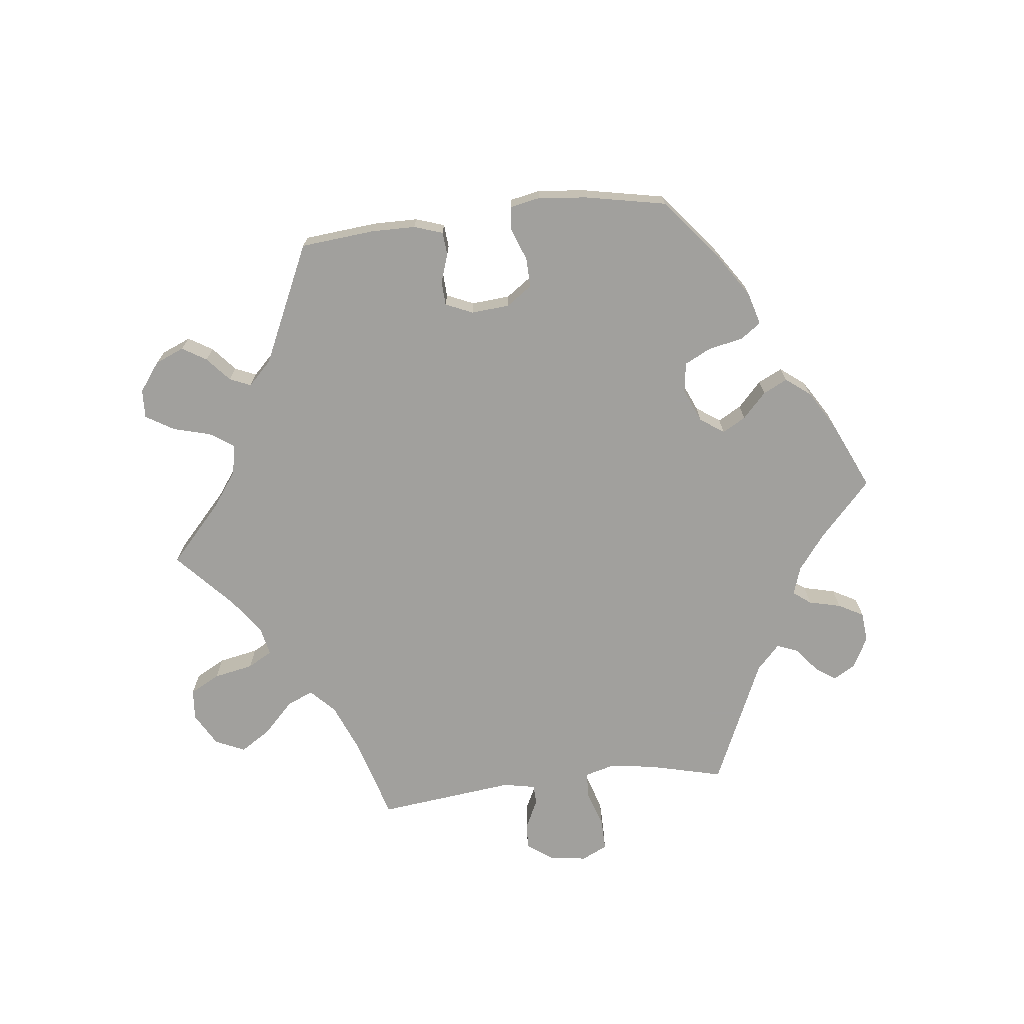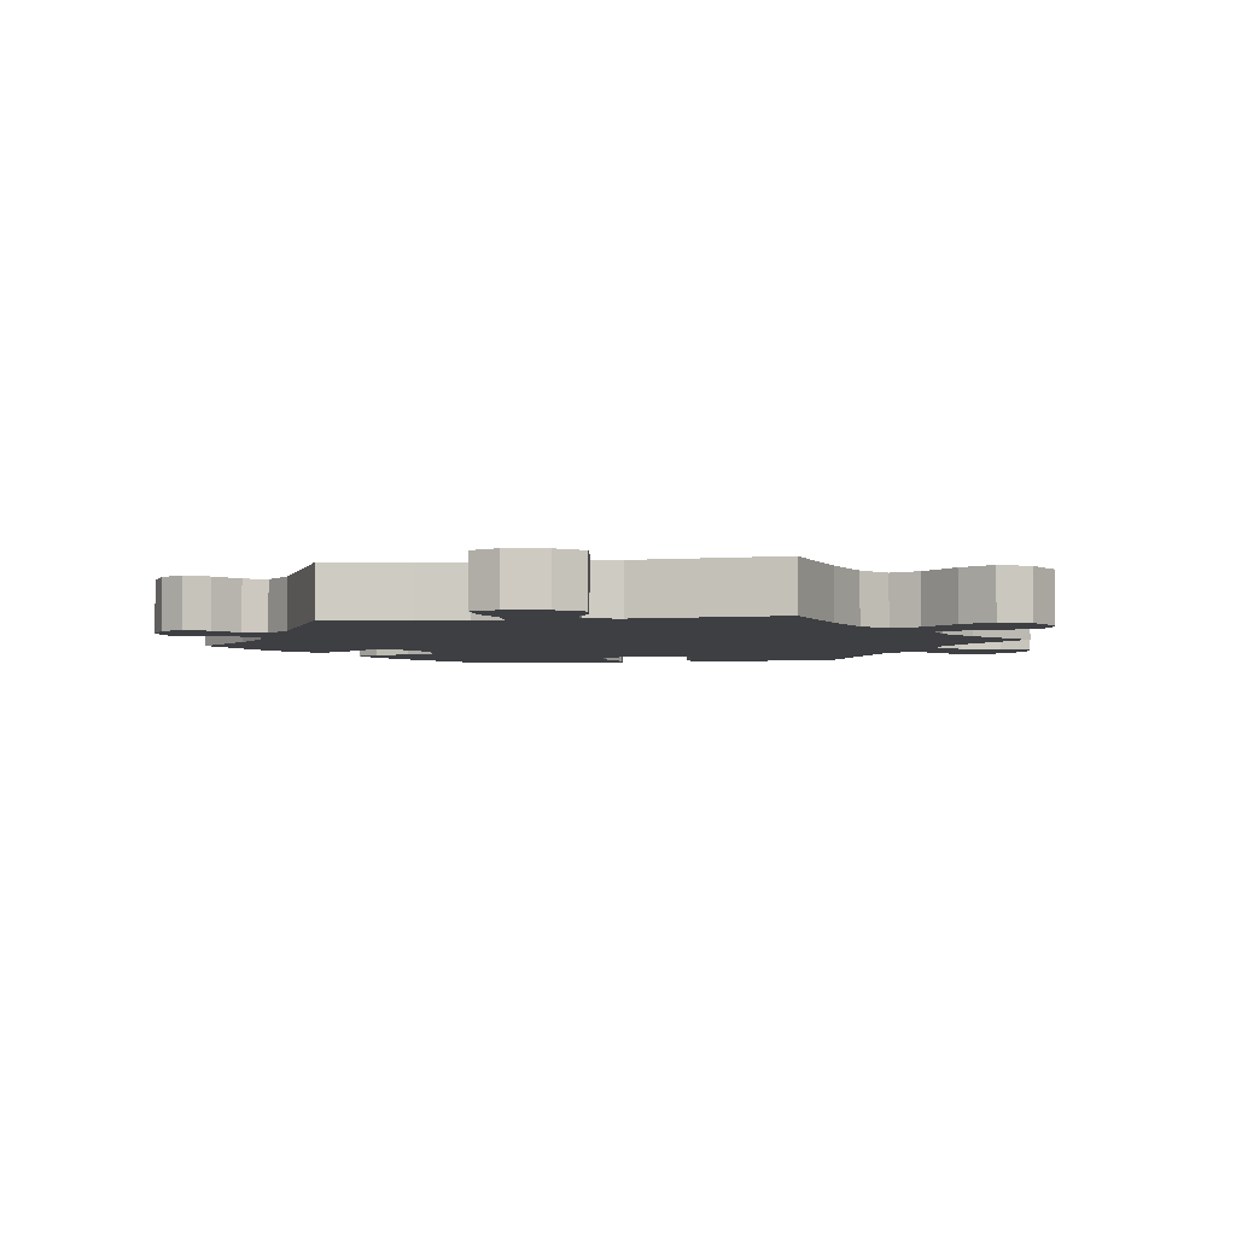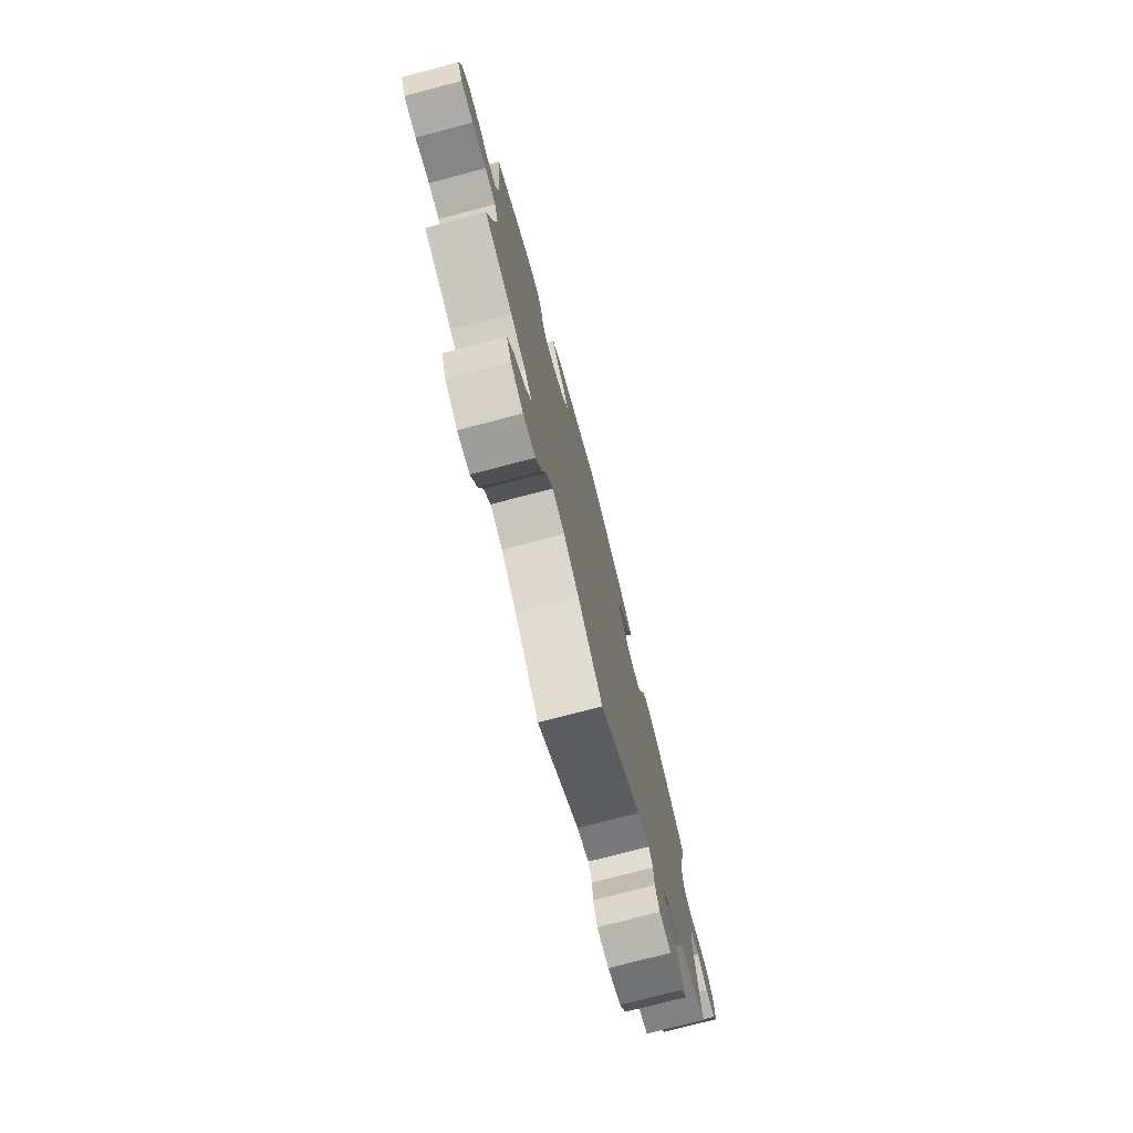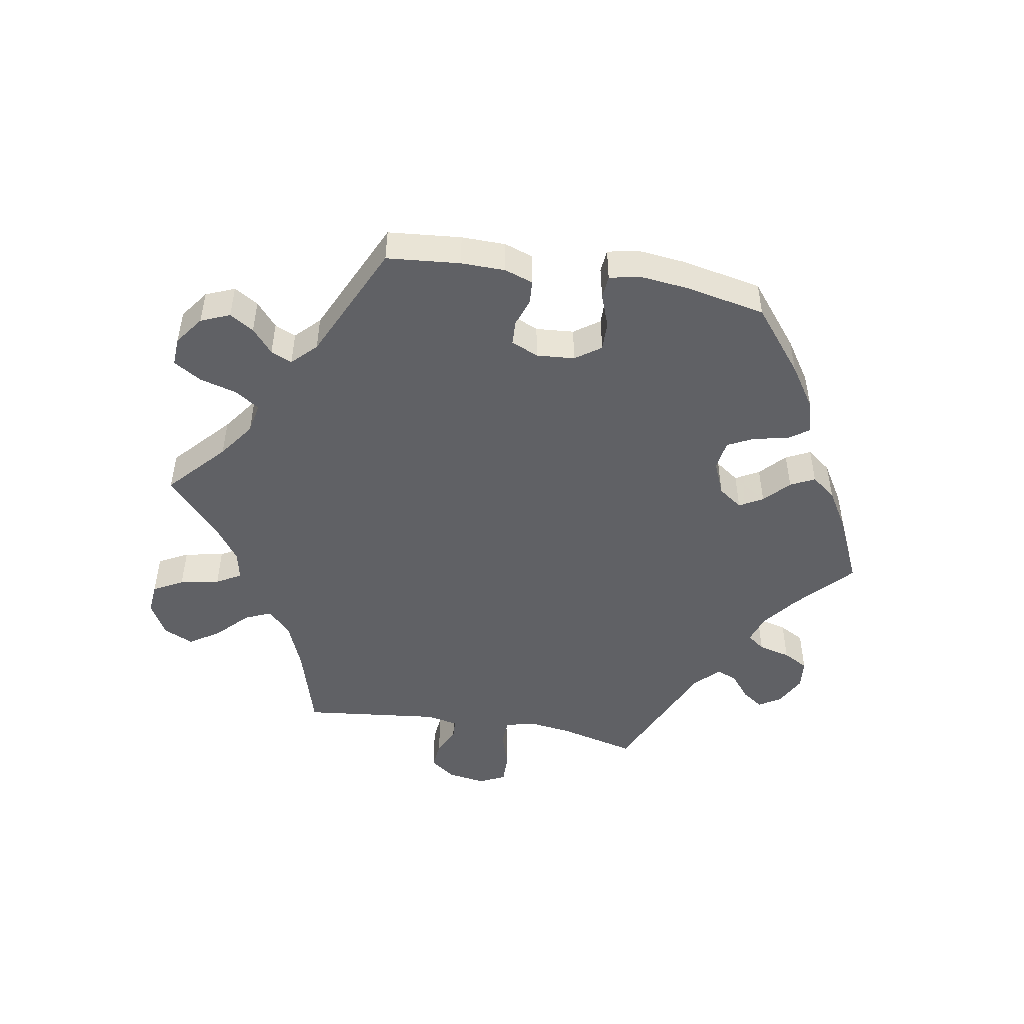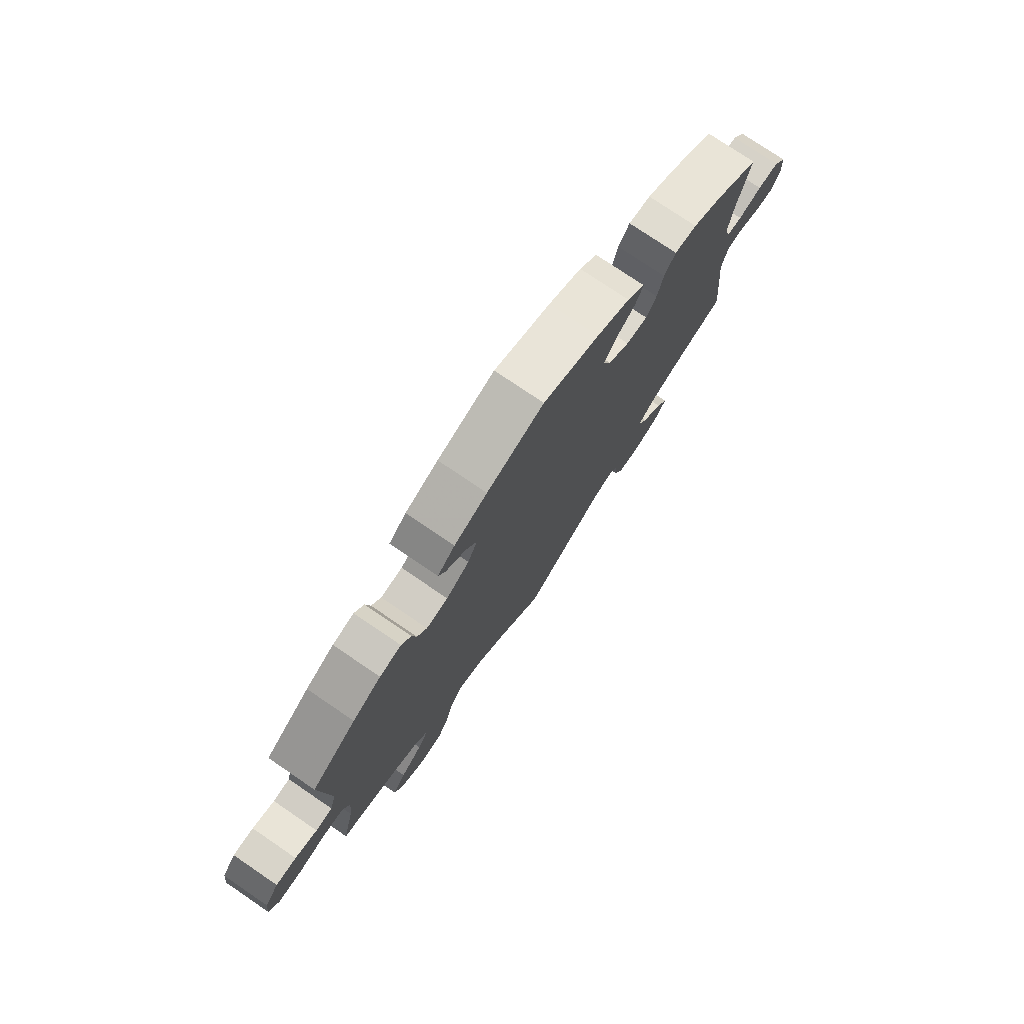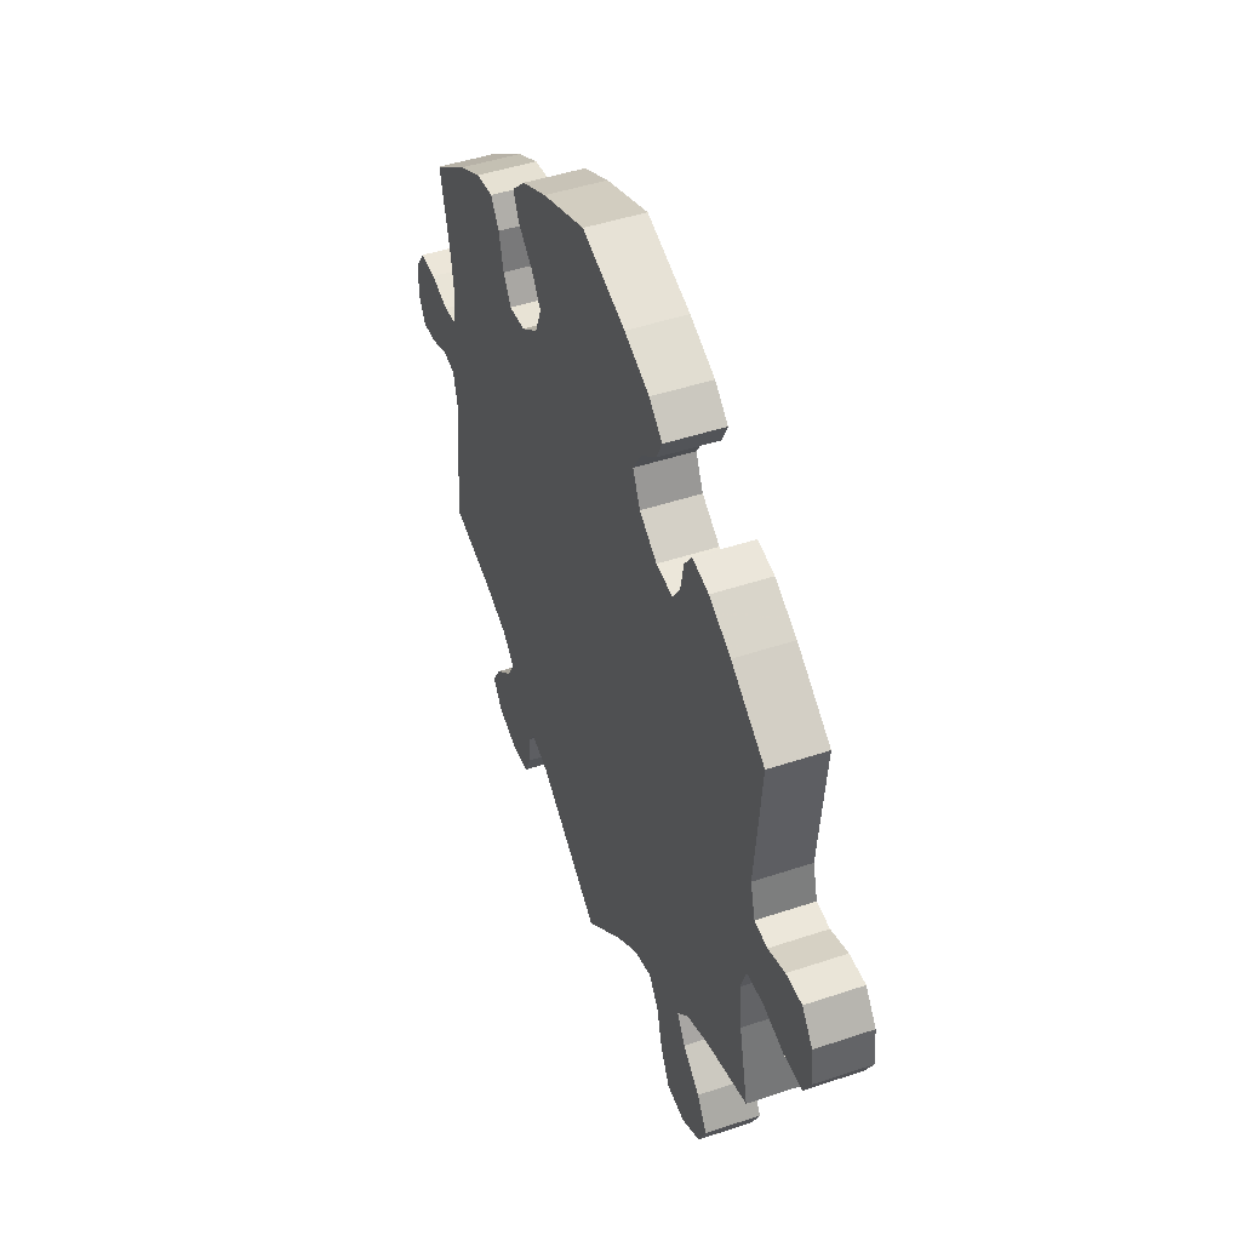
<metadata>
{"format":"obj","ext":"obj","renderer":"f3d","projection":"perspective","resolution":1024,"background":"white","views":[{"elev":-71.7,"azim":-23.3,"up":"+Y"},{"elev":-4.0,"azim":157.3,"up":"+Y"},{"elev":-75.8,"azim":-75.3,"up":"+Z"},{"elev":-48.8,"azim":-39.8,"up":"+Y"},{"elev":76.6,"azim":-55.8,"up":"+Z"},{"elev":47.0,"azim":-110.8,"up":"+Z"}]}
</metadata>
<code>
v -0.097 0.07 -0.486
v -0.158 0.07 -0.439
v -0.207 0.07 -0.425
v -0.233 0.07 -0.46
v -0.249 0.07 -0.523
v -0.274 0.07 -0.571
v -0.323 0.07 -0.576
v -0.373 0.07 -0.547
v -0.393 0.07 -0.504
v -0.366 0.07 -0.461
v -0.32 0.07 -0.421
v -0.298 0.07 -0.384
v -0.328 0.07 -0.351
v -0.389 0.07 -0.324
v -0.501 0.07 -0.289
v -0.476 0.07 -0.176
v -0.469 0.07 -0.109
v -0.484 0.07 -0.065
v -0.528 0.07 -0.062
v -0.585 0.07 -0.077
v -0.635 0.07 -0.076
v -0.655 0.07 -0.037
v -0.649 0.07 0.017
v -0.62 0.07 0.055
v -0.577 0.07 0.054
v -0.531 0.07 0.038
v -0.496 0.07 0.042
v -0.483 0.07 0.091
v -0.501 0.07 0.289
v -0.409 0.07 0.354
v -0.35 0.07 0.387
v -0.305 0.07 0.396
v -0.285 0.07 0.367
v -0.276 0.07 0.322
v -0.256 0.07 0.291
v -0.211 0.07 0.296
v -0.163 0.07 0.329
v -0.143 0.07 0.372
v -0.166 0.07 0.41
v -0.207 0.07 0.444
v -0.222 0.07 0.476
v -0.186 0.07 0.508
v -0.118 0.07 0.538
v 0 0.07 0.578
v 0.116 0.07 0.533
v 0.184 0.07 0.499
v 0.221 0.07 0.463
v 0.205 0.07 0.428
v 0.165 0.07 0.393
v 0.14 0.07 0.355
v 0.157 0.07 0.312
v 0.201 0.07 0.279
v 0.245 0.07 0.275
v 0.266 0.07 0.31
v 0.278 0.07 0.361
v 0.301 0.07 0.395
v 0.347 0.07 0.389
v 0.407 0.07 0.356
v 0.5 0.07 0.289
v 0.474 0.07 0.177
v 0.465 0.07 0.11
v 0.474 0.07 0.066
v 0.507 0.07 0.062
v 0.555 0.07 0.076
v 0.598 0.07 0.077
v 0.624 0.07 0.04
v 0.626 0.07 -0.012
v 0.607 0.07 -0.046
v 0.569 0.07 -0.043
v 0.525 0.07 -0.026
v 0.491 0.07 -0.031
v 0.479 0.07 -0.081
v 0.5 0.07 -0.289
v 0.386 0.07 -0.322
v 0.323 0.07 -0.348
v 0.291 0.07 -0.38
v 0.31 0.07 -0.416
v 0.353 0.07 -0.455
v 0.377 0.07 -0.495
v 0.352 0.07 -0.531
v 0.298 0.07 -0.552
v 0.251 0.07 -0.547
v 0.234 0.07 -0.509
v 0.231 0.07 -0.463
v 0.215 0.07 -0.438
v 0.168 0.07 -0.454
v 0 0.07 -0.578
v -0.097 0 -0.486
v -0.158 0 -0.439
v -0.207 0 -0.425
v -0.233 0 -0.46
v -0.249 0 -0.523
v -0.274 0 -0.571
v -0.323 0 -0.576
v -0.373 0 -0.547
v -0.393 0 -0.504
v -0.366 0 -0.461
v -0.32 0 -0.421
v -0.298 0 -0.384
v -0.328 0 -0.351
v -0.389 0 -0.324
v -0.501 0 -0.289
v -0.476 0 -0.176
v -0.469 0 -0.109
v -0.484 0 -0.065
v -0.528 0 -0.062
v -0.585 0 -0.077
v -0.635 0 -0.076
v -0.655 0 -0.037
v -0.649 0 0.017
v -0.62 0 0.055
v -0.577 0 0.054
v -0.531 0 0.038
v -0.496 0 0.042
v -0.483 0 0.091
v -0.501 0 0.289
v -0.409 0 0.354
v -0.35 0 0.387
v -0.305 0 0.396
v -0.285 0 0.367
v -0.276 0 0.322
v -0.256 0 0.291
v -0.211 0 0.296
v -0.163 0 0.329
v -0.143 0 0.372
v -0.166 0 0.41
v -0.207 0 0.444
v -0.222 0 0.476
v -0.186 0 0.508
v -0.118 0 0.538
v 0 0 0.578
v 0.116 0 0.533
v 0.184 0 0.499
v 0.221 0 0.463
v 0.205 0 0.428
v 0.165 0 0.393
v 0.14 0 0.355
v 0.157 0 0.312
v 0.201 0 0.279
v 0.245 0 0.275
v 0.266 0 0.31
v 0.278 0 0.361
v 0.301 0 0.395
v 0.347 0 0.389
v 0.407 0 0.356
v 0.5 0 0.289
v 0.474 0 0.177
v 0.465 0 0.11
v 0.474 0 0.066
v 0.507 0 0.062
v 0.555 0 0.076
v 0.598 0 0.077
v 0.624 0 0.04
v 0.626 0 -0.012
v 0.607 0 -0.046
v 0.569 0 -0.043
v 0.525 0 -0.026
v 0.491 0 -0.031
v 0.479 0 -0.081
v 0.5 0 -0.289
v 0.386 0 -0.322
v 0.323 0 -0.348
v 0.291 0 -0.38
v 0.31 0 -0.416
v 0.353 0 -0.455
v 0.377 0 -0.495
v 0.352 0 -0.531
v 0.298 0 -0.552
v 0.251 0 -0.547
v 0.234 0 -0.509
v 0.231 0 -0.463
v 0.215 0 -0.438
v 0.168 0 -0.454
v 0 0 -0.578
f 86 87 1
f 85 86 1 2
f 81 82 83 84
f 81 84 85
f 80 81 85
f 77 78 79 80
f 76 77 80 85
f 75 76 85 2
f 72 73 74
f 71 72 74 75
f 67 68 69 70
f 65 66 67 70
f 63 64 65 70
f 62 63 70 71
f 61 62 71 75
f 57 58 59 60
f 54 55 56 57
f 53 54 57 60
f 52 53 60 61
f 46 47 48 49
f 46 49 50
f 45 46 50
f 44 45 50
f 43 44 50 51
f 39 40 41 42
f 38 39 42 43
f 31 32 33 34
f 31 34 35
f 28 29 30 31
f 27 28 31 35
f 23 24 25 26
f 23 26 27
f 22 23 27
f 19 20 21 22
f 18 19 22 27
f 17 18 27 35
f 14 15 16
f 13 14 16 17
f 12 13 17 35
f 8 9 10 11
f 8 11 12
f 7 8 12
f 4 5 6 7
f 3 4 7 12
f 52 61 75 2
f 38 43 51
f 37 38 51 52
f 36 37 52 2
f 12 35 36
f 2 3 12 36
f 88 174 173
f 89 88 173 172
f 171 170 169 168
f 172 171 168
f 172 168 167
f 167 166 165 164
f 172 167 164 163
f 89 172 163 162
f 161 160 159
f 162 161 159 158
f 157 156 155 154
f 157 154 153 152
f 157 152 151 150
f 158 157 150 149
f 162 158 149 148
f 147 146 145 144
f 144 143 142 141
f 147 144 141 140
f 148 147 140 139
f 136 135 134 133
f 137 136 133
f 137 133 132
f 137 132 131
f 138 137 131 130
f 129 128 127 126
f 130 129 126 125
f 121 120 119 118
f 122 121 118
f 118 117 116 115
f 122 118 115 114
f 113 112 111 110
f 114 113 110
f 114 110 109
f 109 108 107 106
f 114 109 106 105
f 122 114 105 104
f 103 102 101
f 104 103 101 100
f 122 104 100 99
f 98 97 96 95
f 99 98 95
f 99 95 94
f 94 93 92 91
f 99 94 91 90
f 89 162 148 139
f 138 130 125
f 139 138 125 124
f 89 139 124 123
f 123 122 99
f 123 99 90 89
f 1 88 89 2
f 2 89 90 3
f 3 90 91 4
f 4 91 92 5
f 5 92 93 6
f 6 93 94 7
f 7 94 95 8
f 8 95 96 9
f 9 96 97 10
f 10 97 98 11
f 11 98 99 12
f 12 99 100 13
f 13 100 101 14
f 14 101 102 15
f 15 102 103 16
f 16 103 104 17
f 17 104 105 18
f 18 105 106 19
f 19 106 107 20
f 20 107 108 21
f 21 108 109 22
f 22 109 110 23
f 23 110 111 24
f 24 111 112 25
f 25 112 113 26
f 26 113 114 27
f 27 114 115 28
f 28 115 116 29
f 29 116 117 30
f 30 117 118 31
f 31 118 119 32
f 32 119 120 33
f 33 120 121 34
f 34 121 122 35
f 35 122 123 36
f 36 123 124 37
f 37 124 125 38
f 38 125 126 39
f 39 126 127 40
f 40 127 128 41
f 41 128 129 42
f 42 129 130 43
f 43 130 131 44
f 44 131 132 45
f 45 132 133 46
f 46 133 134 47
f 47 134 135 48
f 48 135 136 49
f 49 136 137 50
f 50 137 138 51
f 51 138 139 52
f 52 139 140 53
f 53 140 141 54
f 54 141 142 55
f 55 142 143 56
f 56 143 144 57
f 57 144 145 58
f 58 145 146 59
f 59 146 147 60
f 60 147 148 61
f 61 148 149 62
f 62 149 150 63
f 63 150 151 64
f 64 151 152 65
f 65 152 153 66
f 66 153 154 67
f 67 154 155 68
f 68 155 156 69
f 69 156 157 70
f 70 157 158 71
f 71 158 159 72
f 72 159 160 73
f 73 160 161 74
f 74 161 162 75
f 75 162 163 76
f 76 163 164 77
f 77 164 165 78
f 78 165 166 79
f 79 166 167 80
f 80 167 168 81
f 81 168 169 82
f 82 169 170 83
f 83 170 171 84
f 84 171 172 85
f 85 172 173 86
f 86 173 174 87
f 87 174 88 1

</code>
